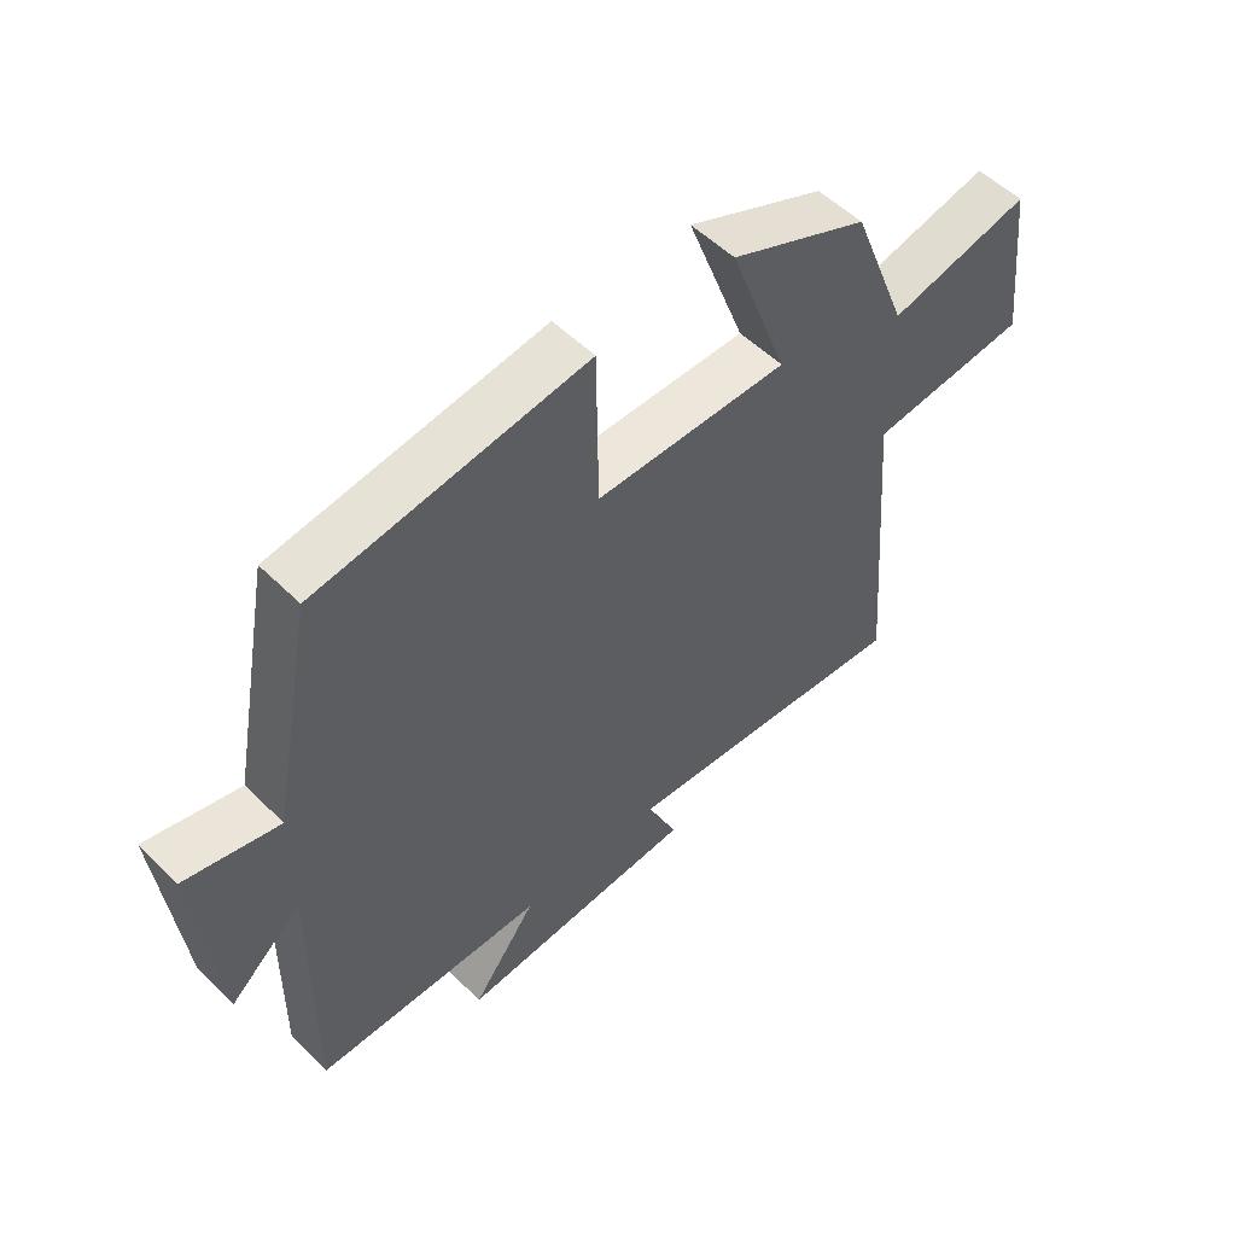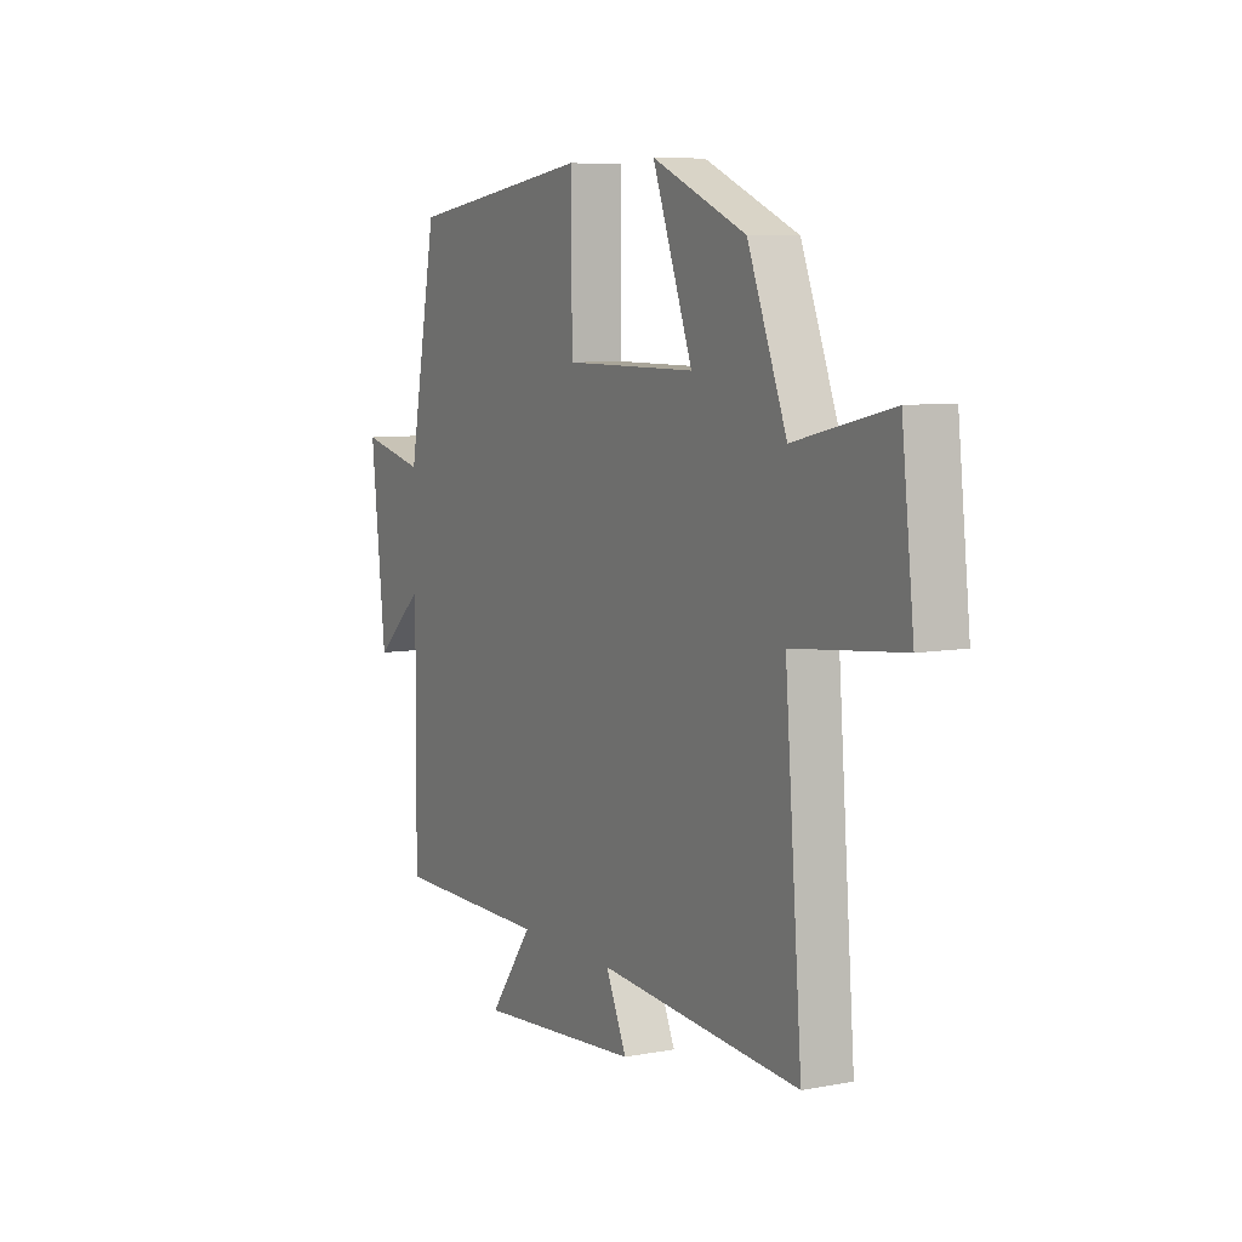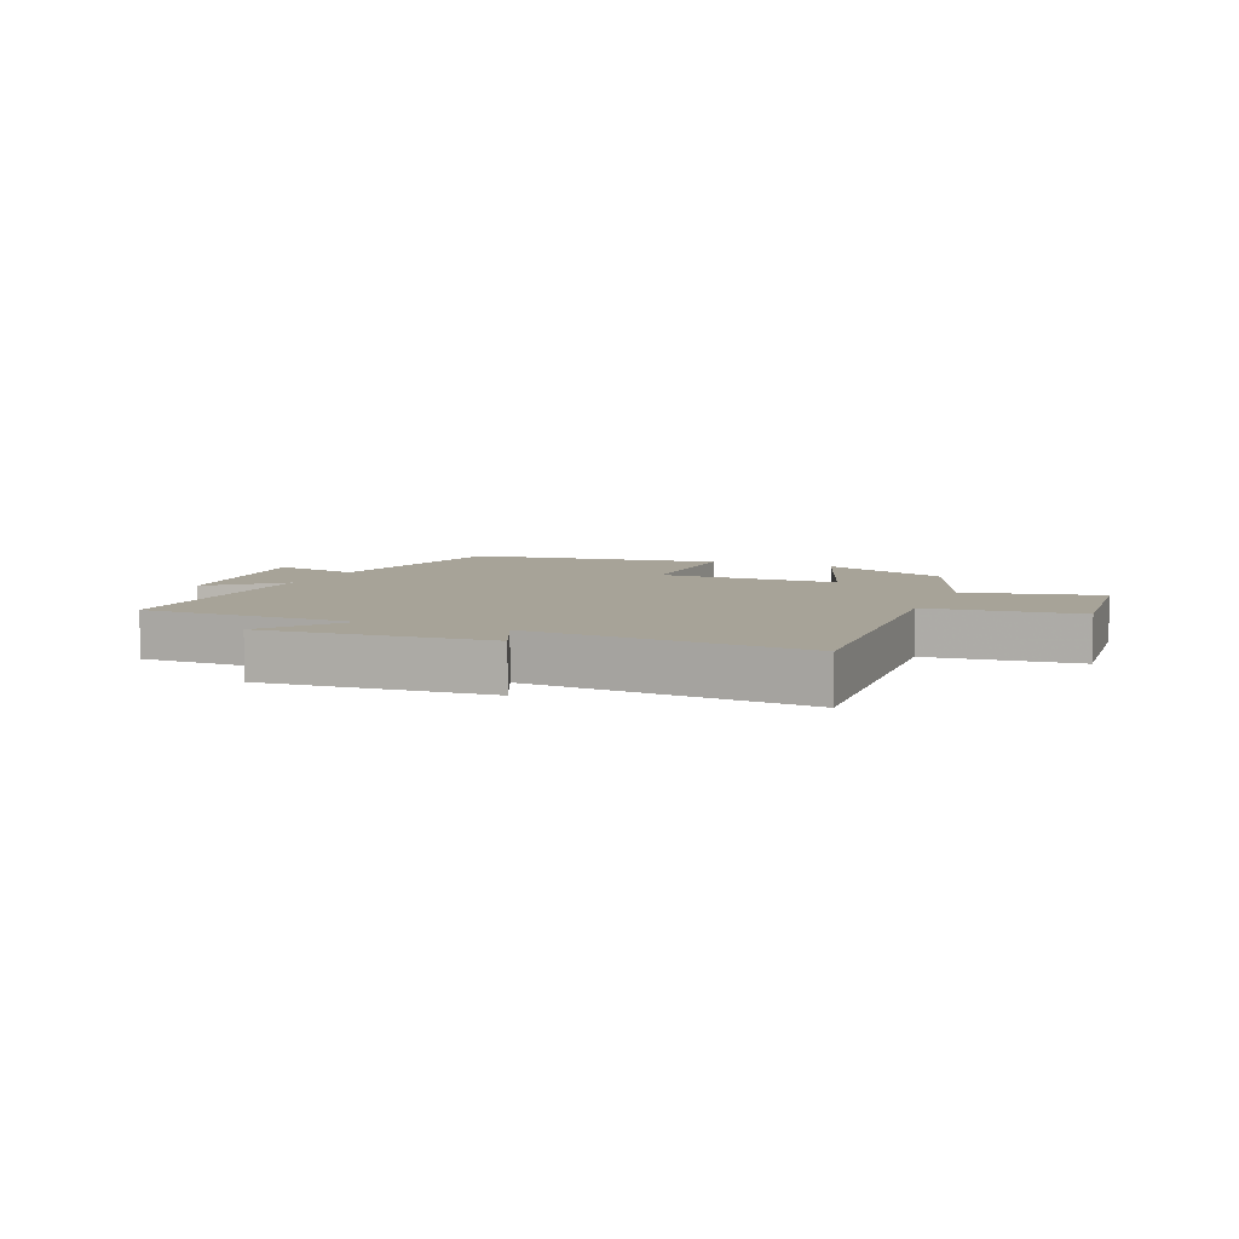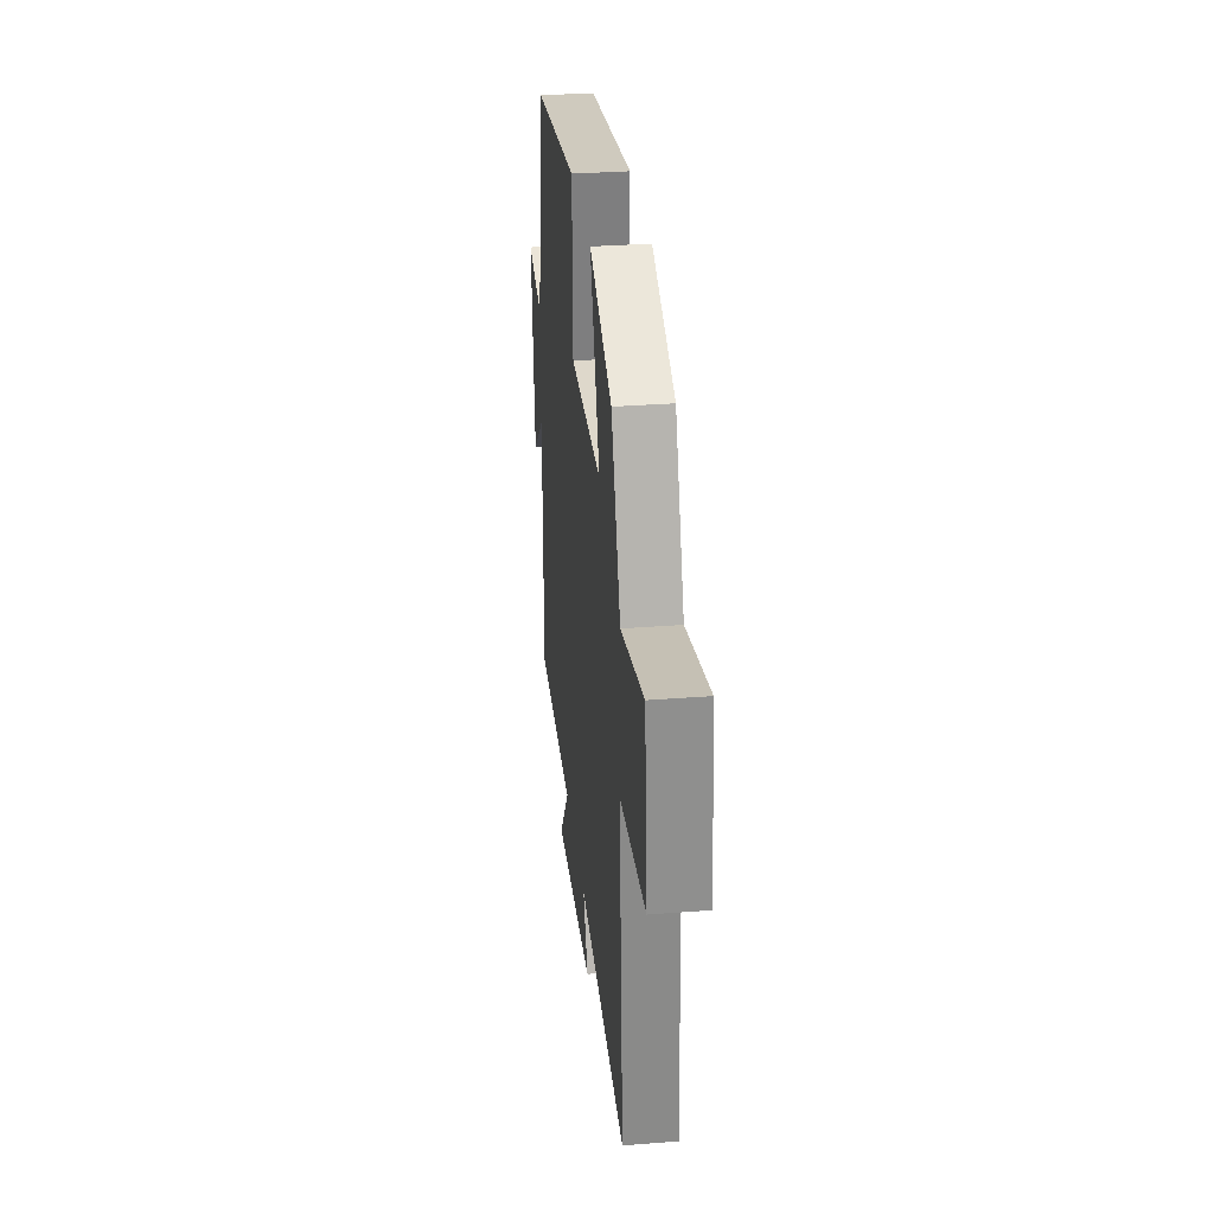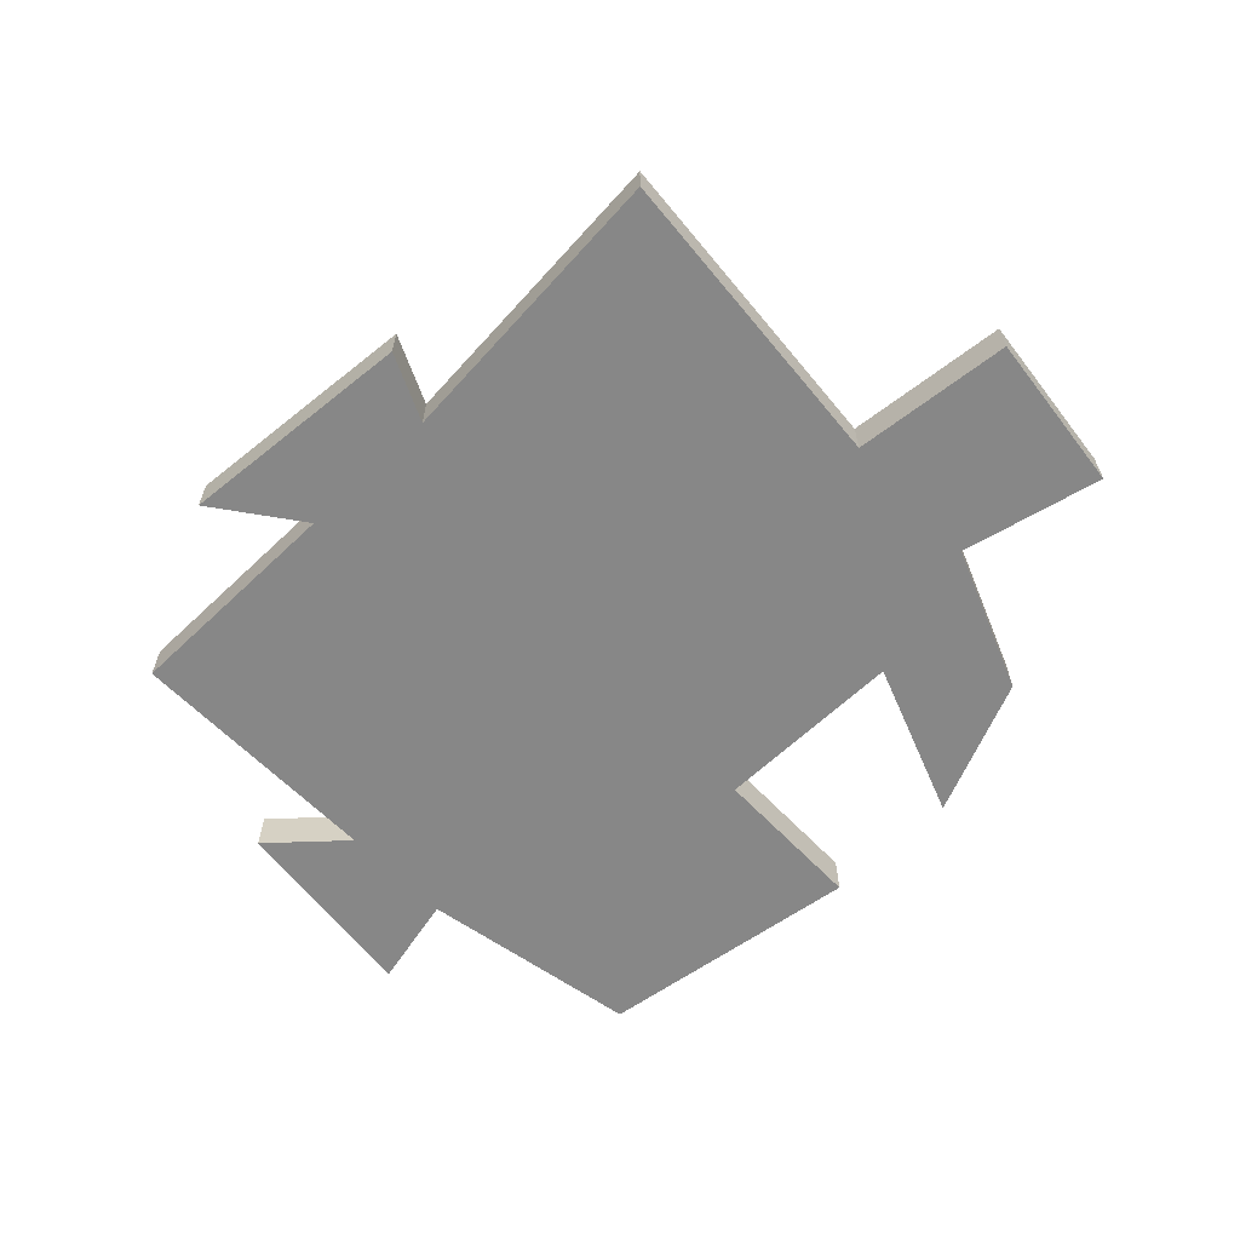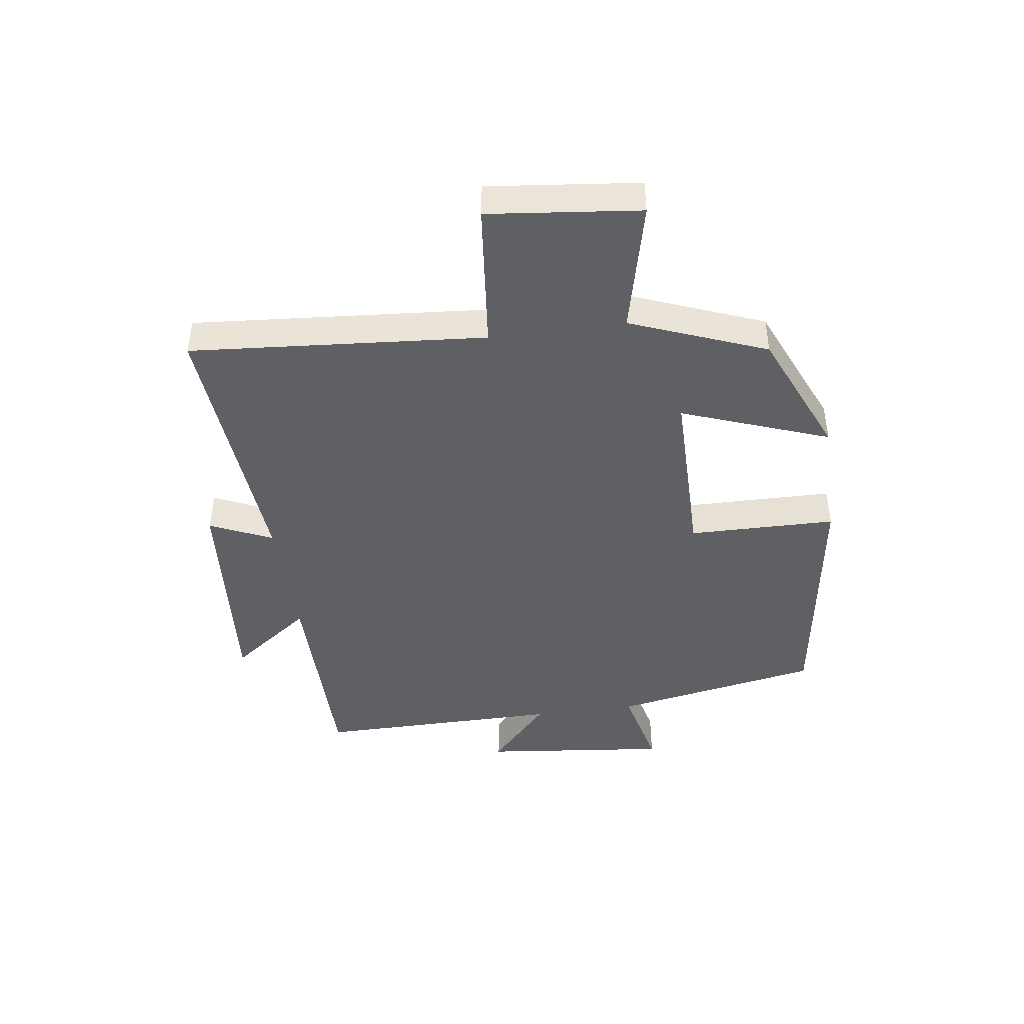
<metadata>
{"format":"obj","ext":"obj","renderer":"f3d","projection":"perspective","resolution":1024,"background":"white","views":[{"elev":53.2,"azim":136.4,"up":"+Z"},{"elev":7.4,"azim":-118.3,"up":"+Z"},{"elev":6.8,"azim":-156.8,"up":"+Y"},{"elev":31.6,"azim":-96.3,"up":"+Z"},{"elev":-62.5,"azim":-136.2,"up":"+Y"},{"elev":-43.7,"azim":-82.1,"up":"+Y"}]}
</metadata>
<code>
v -0.539 0.07 -0.536
v -0.5 0.07 -0.044
v -0.749 0.07 -0.018
v -0.721 0.07 0.234
v -0.5 0.07 0.182
v -0.411 0.07 0.408
v -0.197 0.07 0.5
v -0.288 0.07 0.254
v 0.012 0.07 0.254
v 0.015 0.07 0.5
v 0.434 0.07 0.439
v 0.5 0.07 0.091
v 0.646 0.07 0.125
v 0.612 0.07 -0.187
v 0.5 0.07 -0.087
v 0.503 0.07 -0.499
v 0.146 0.07 -0.5
v 0.245 0.07 -0.634
v -0.127 0.07 -0.604
v -0.08 0.07 -0.5
v -0.539 0 -0.536
v -0.5 0 -0.044
v -0.749 0 -0.018
v -0.721 0 0.234
v -0.5 0 0.182
v -0.411 0 0.408
v -0.197 0 0.5
v -0.288 0 0.254
v 0.012 0 0.254
v 0.015 0 0.5
v 0.434 0 0.439
v 0.5 0 0.091
v 0.646 0 0.125
v 0.612 0 -0.187
v 0.5 0 -0.087
v 0.503 0 -0.499
v 0.146 0 -0.5
v 0.245 0 -0.634
v -0.127 0 -0.604
v -0.08 0 -0.5
f 17 18 19 20
f 15 16 17 20
f 15 20 1 2
f 12 13 14 15
f 11 12 15
f 10 11 15
f 9 10 15
f 15 2 3
f 9 15 3
f 8 9 3
f 5 6 7 8
f 5 8 3
f 3 4 5
f 40 39 38 37
f 40 37 36 35
f 22 21 40 35
f 35 34 33 32
f 35 32 31
f 35 31 30
f 35 30 29
f 23 22 35
f 23 35 29
f 23 29 28
f 28 27 26 25
f 23 28 25
f 25 24 23
f 1 21 22 2
f 2 22 23 3
f 3 23 24 4
f 4 24 25 5
f 5 25 26 6
f 6 26 27 7
f 7 27 28 8
f 8 28 29 9
f 9 29 30 10
f 10 30 31 11
f 11 31 32 12
f 12 32 33 13
f 13 33 34 14
f 14 34 35 15
f 15 35 36 16
f 16 36 37 17
f 17 37 38 18
f 18 38 39 19
f 19 39 40 20
f 20 40 21 1

</code>
